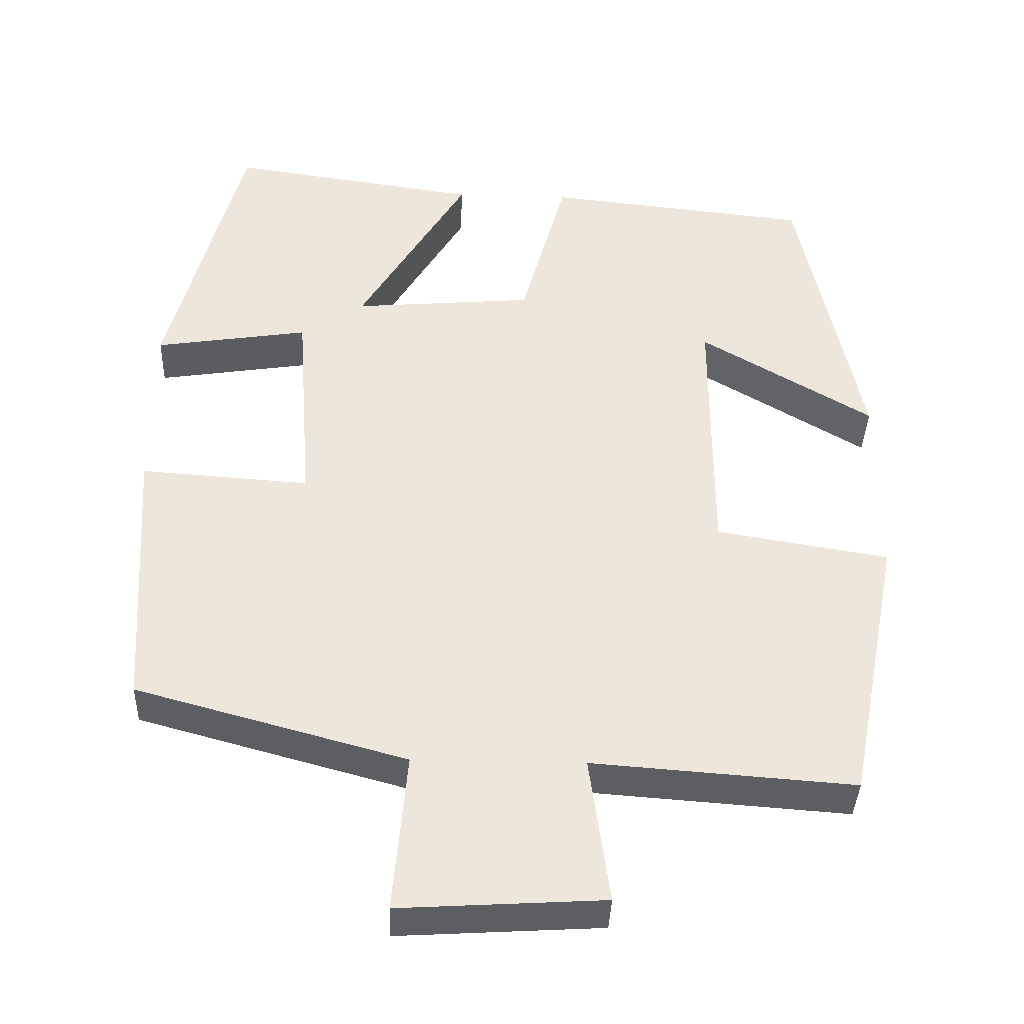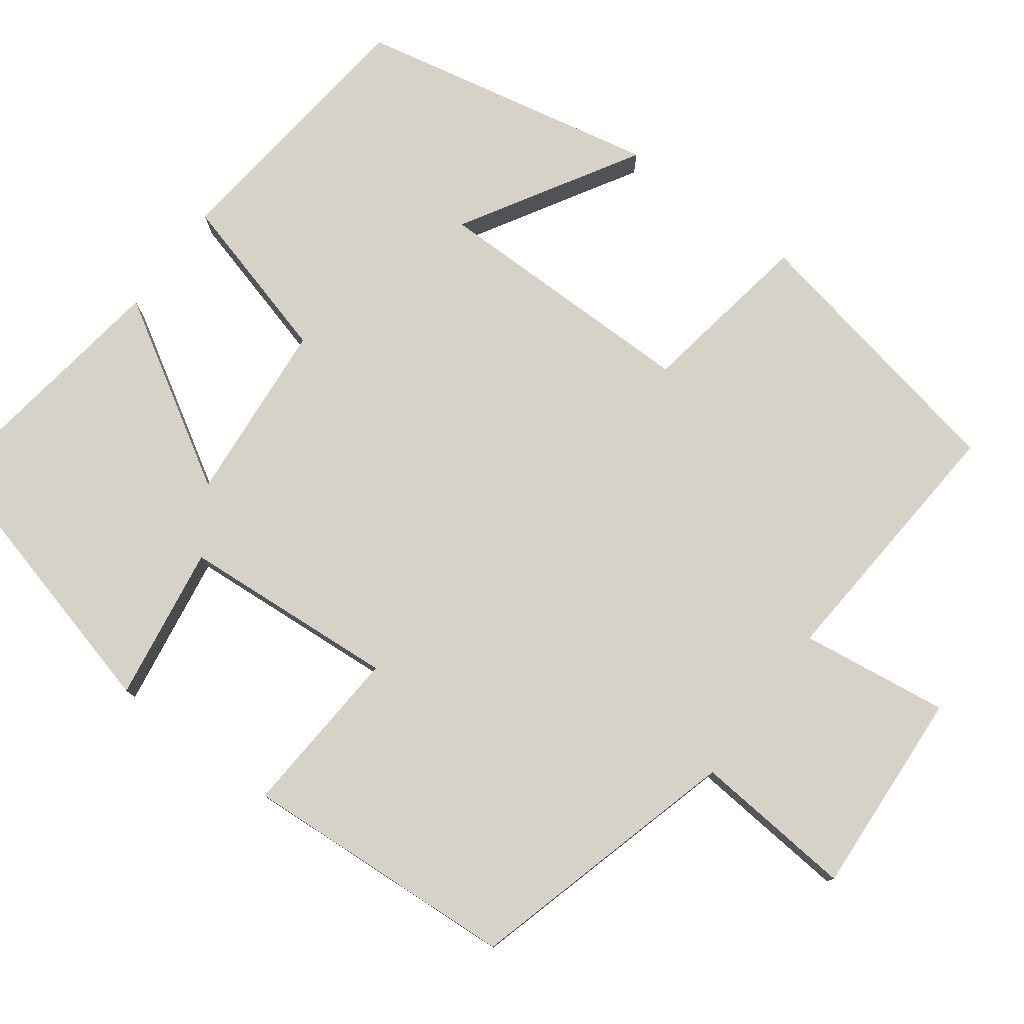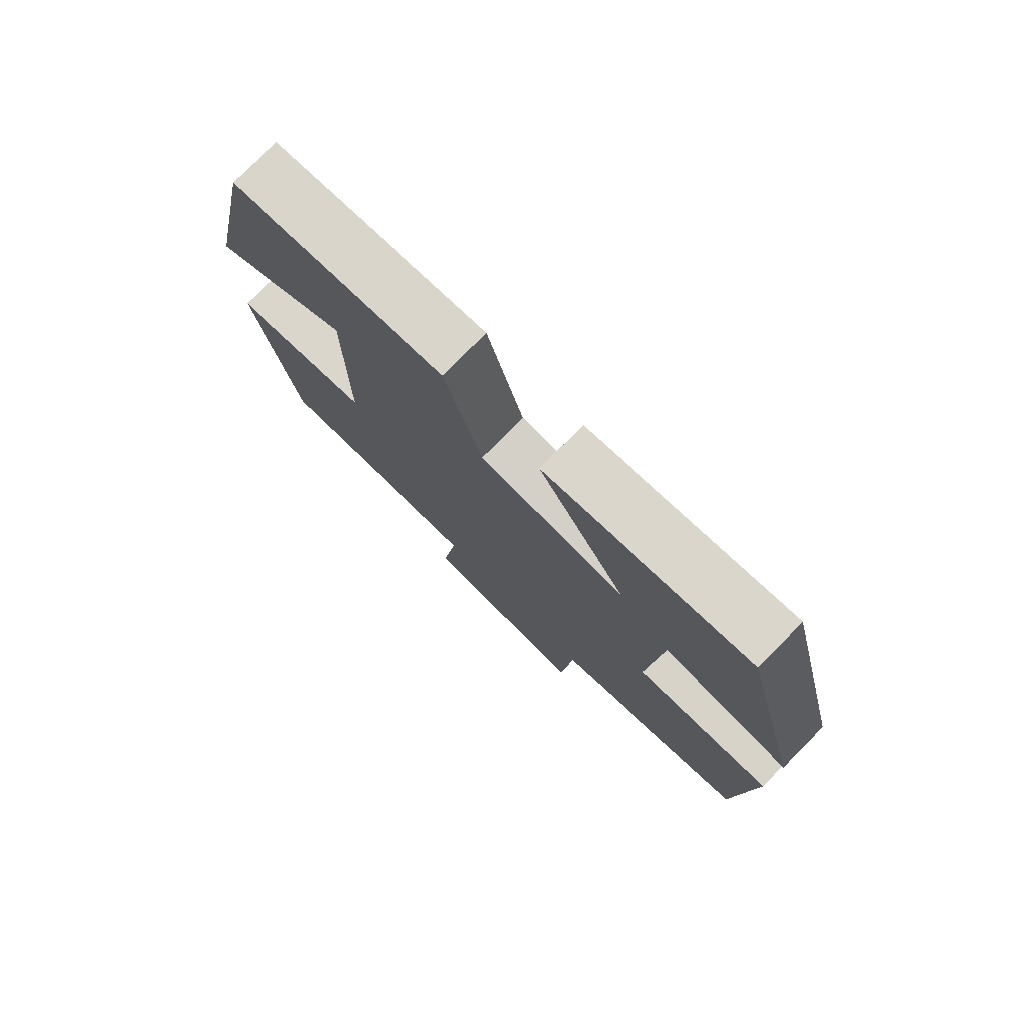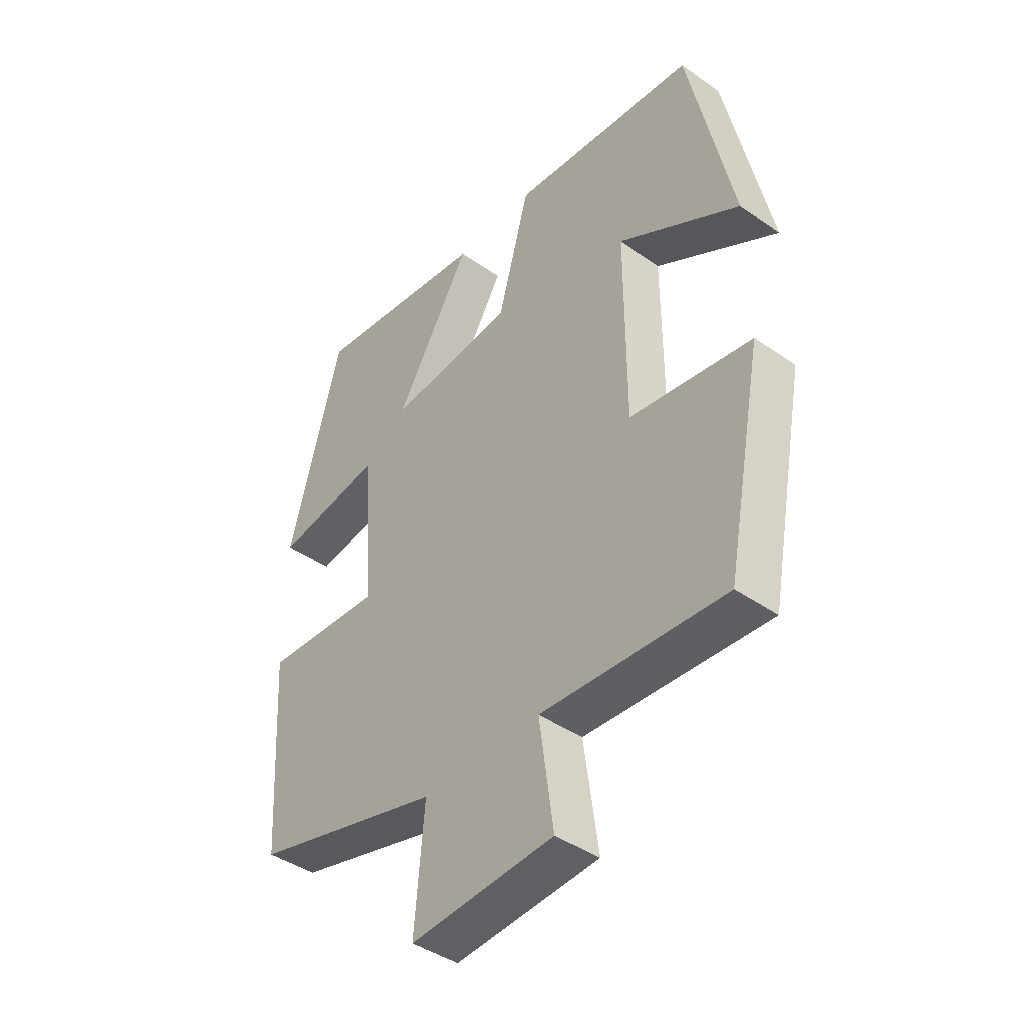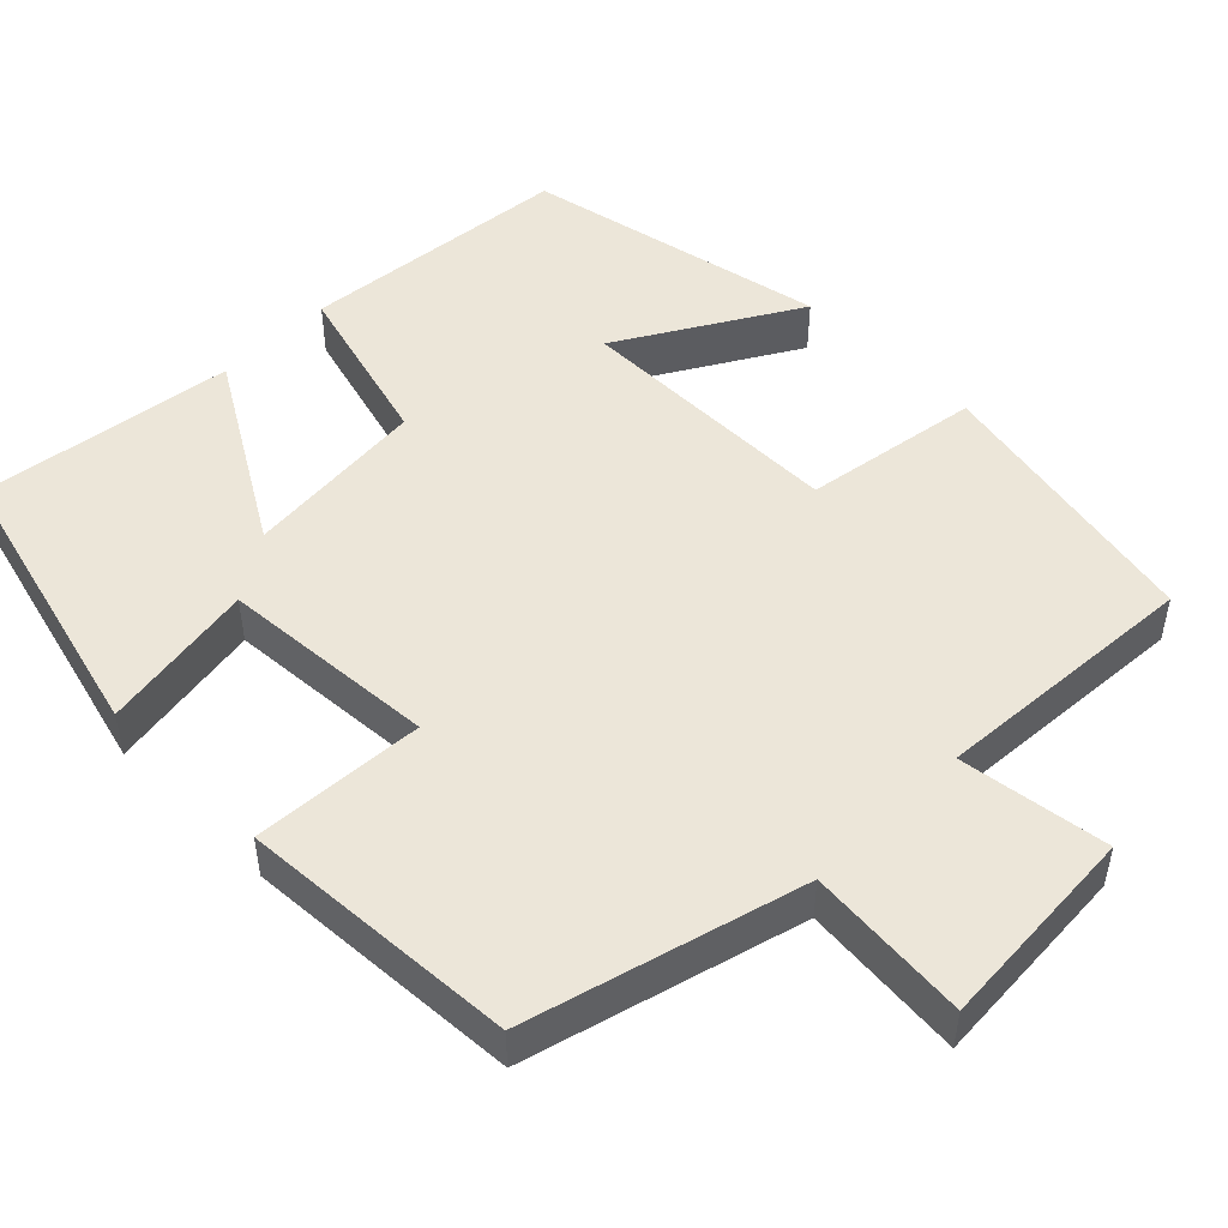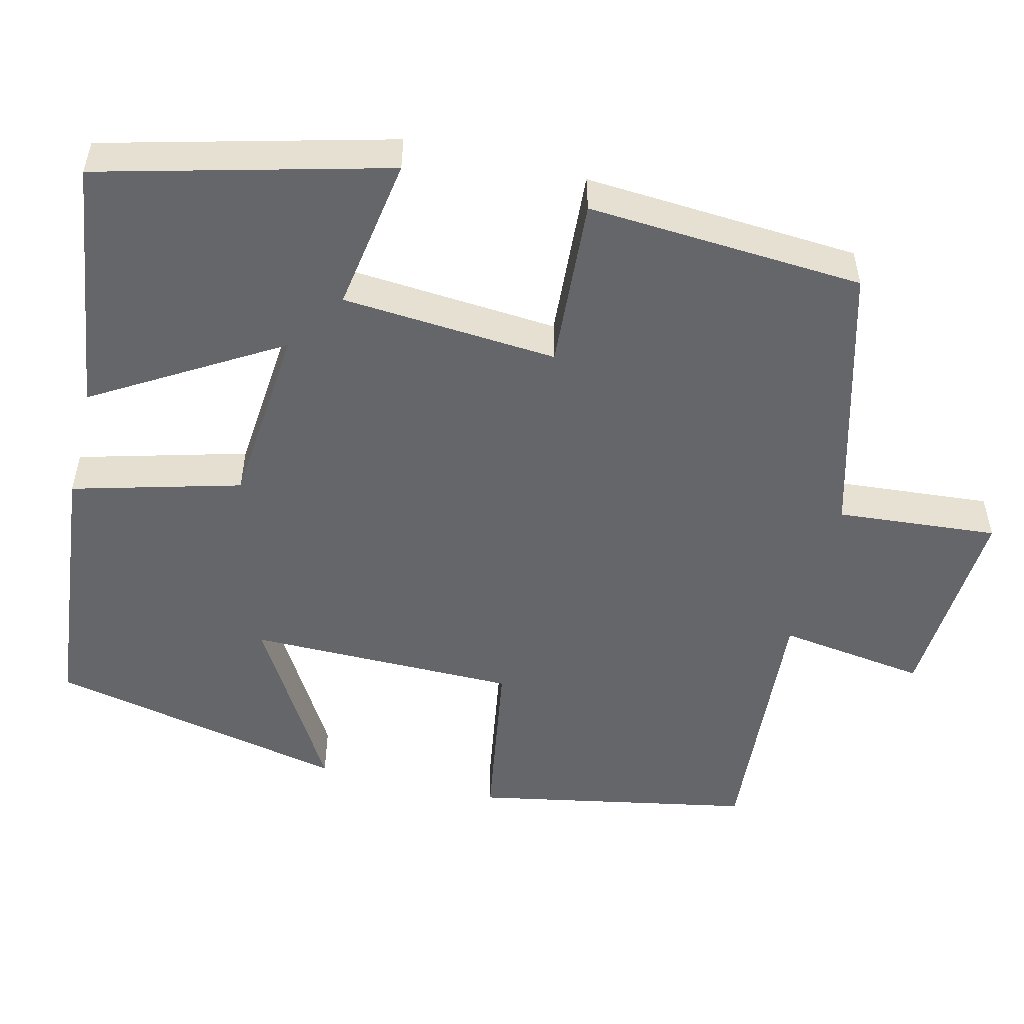
<metadata>
{"format":"obj","ext":"obj","renderer":"f3d","projection":"perspective","resolution":1024,"background":"white","views":[{"elev":-38.1,"azim":178.0,"up":"+Z"},{"elev":78.4,"azim":126.6,"up":"+Y"},{"elev":77.5,"azim":44.7,"up":"+Z"},{"elev":-42.8,"azim":-129.7,"up":"+Z"},{"elev":49.5,"azim":134.8,"up":"+Y"},{"elev":-51.9,"azim":76.1,"up":"+Y"}]}
</metadata>
<code>
v 0.478 0.07 -0.404
v 0.128 0.07 -0.5
v 0.146 0.07 -0.706
v -0.118 0.07 -0.69
v -0.092 0.07 -0.5
v -0.431 0.07 -0.525
v -0.5 0.07 -0.17
v -0.276 0.07 -0.133
v -0.276 0.07 0.211
v -0.5 0.07 0.078
v -0.42 0.07 0.463
v -0.075 0.07 0.5
v -0.016 0.07 0.285
v 0.218 0.07 0.265
v 0.077 0.07 0.5
v 0.404 0.07 0.547
v 0.5 0.07 0.18
v 0.301 0.07 0.211
v 0.281 0.07 -0.065
v 0.5 0.07 -0.05
v 0.478 0 -0.404
v 0.128 0 -0.5
v 0.146 0 -0.706
v -0.118 0 -0.69
v -0.092 0 -0.5
v -0.431 0 -0.525
v -0.5 0 -0.17
v -0.276 0 -0.133
v -0.276 0 0.211
v -0.5 0 0.078
v -0.42 0 0.463
v -0.075 0 0.5
v -0.016 0 0.285
v 0.218 0 0.265
v 0.077 0 0.5
v 0.404 0 0.547
v 0.5 0 0.18
v 0.301 0 0.211
v 0.281 0 -0.065
v 0.5 0 -0.05
f 19 20 1 2
f 18 19 2
f 16 17 18
f 15 16 18
f 14 15 18
f 13 14 18 2
f 9 10 11 12
f 13 2 3
f 12 13 3
f 9 12 3
f 8 9 3
f 5 6 7 8
f 3 4 5
f 3 5 8
f 22 21 40 39
f 22 39 38
f 38 37 36
f 38 36 35
f 38 35 34
f 22 38 34 33
f 32 31 30 29
f 23 22 33
f 23 33 32
f 23 32 29
f 23 29 28
f 28 27 26 25
f 25 24 23
f 28 25 23
f 1 21 22 2
f 2 22 23 3
f 3 23 24 4
f 4 24 25 5
f 5 25 26 6
f 6 26 27 7
f 7 27 28 8
f 8 28 29 9
f 9 29 30 10
f 10 30 31 11
f 11 31 32 12
f 12 32 33 13
f 13 33 34 14
f 14 34 35 15
f 15 35 36 16
f 16 36 37 17
f 17 37 38 18
f 18 38 39 19
f 19 39 40 20
f 20 40 21 1

</code>
